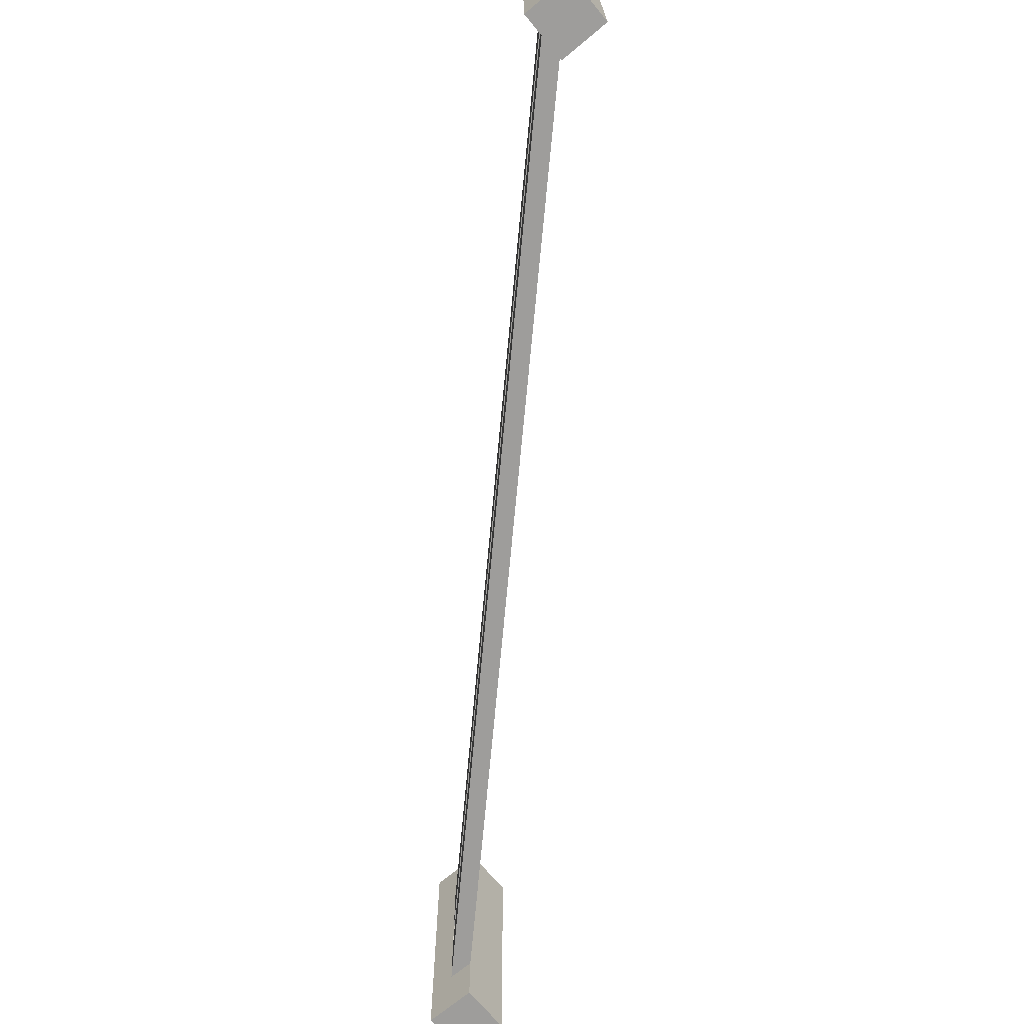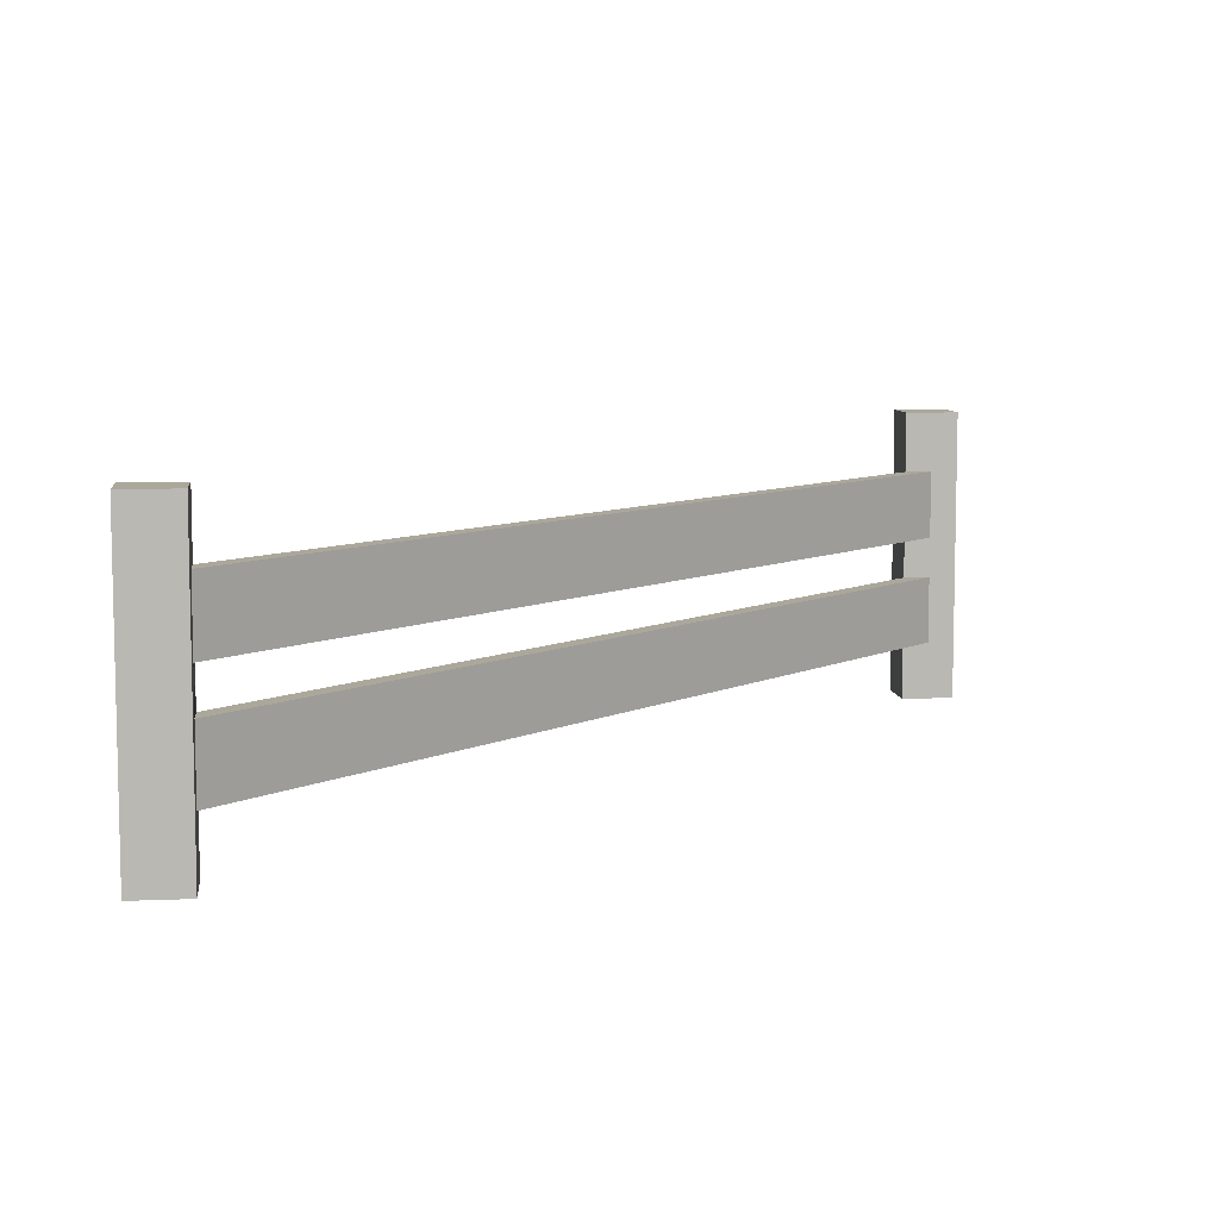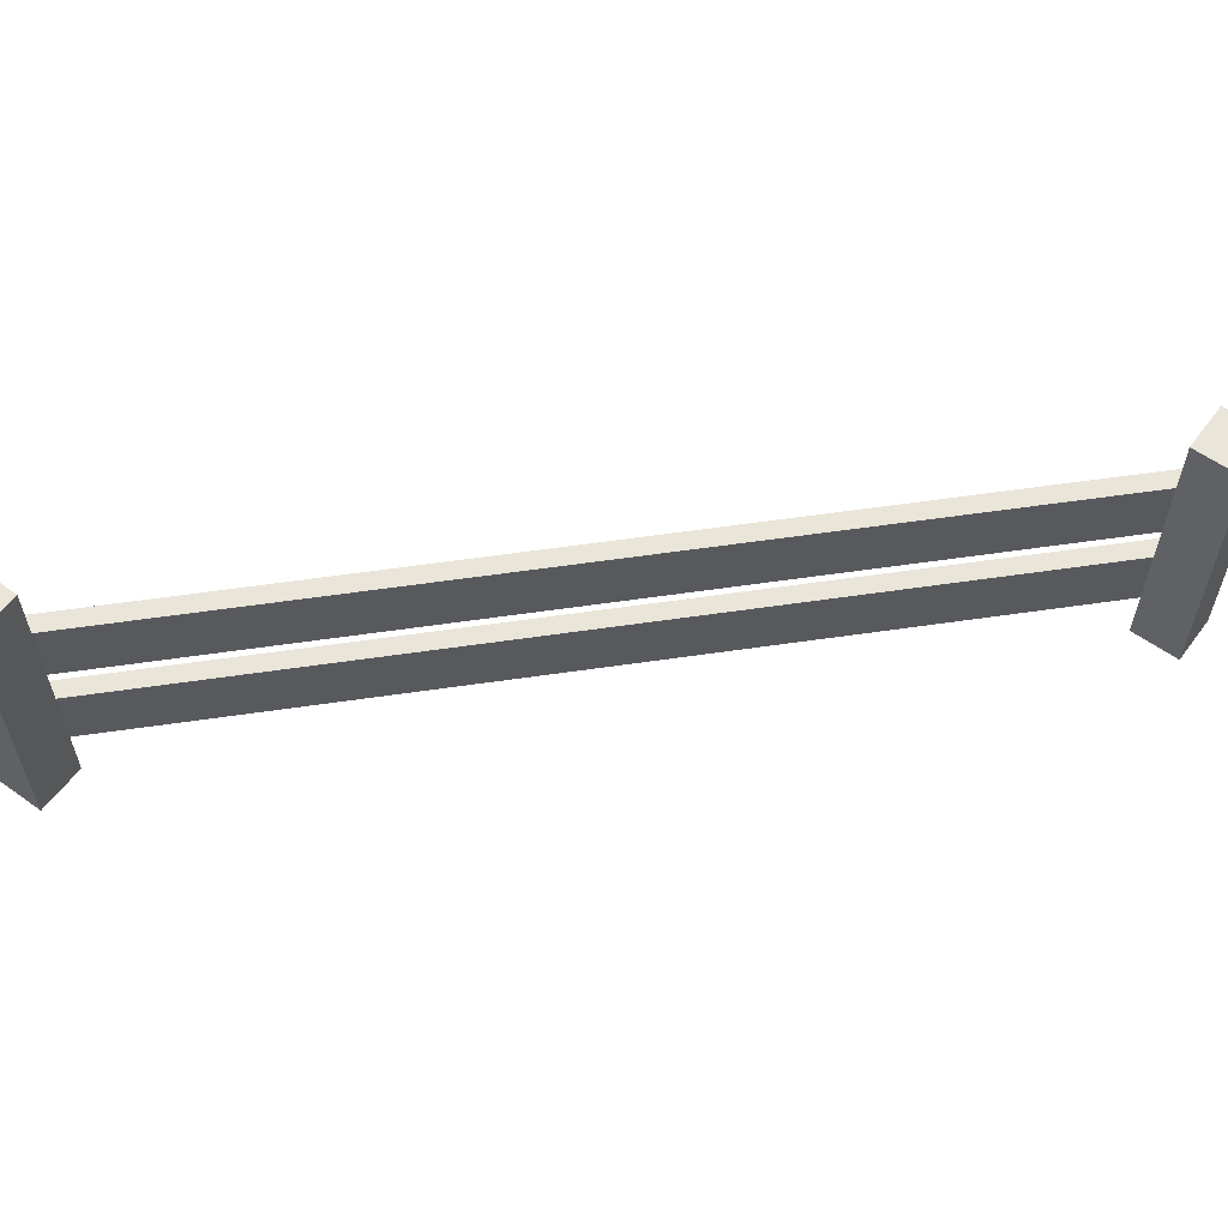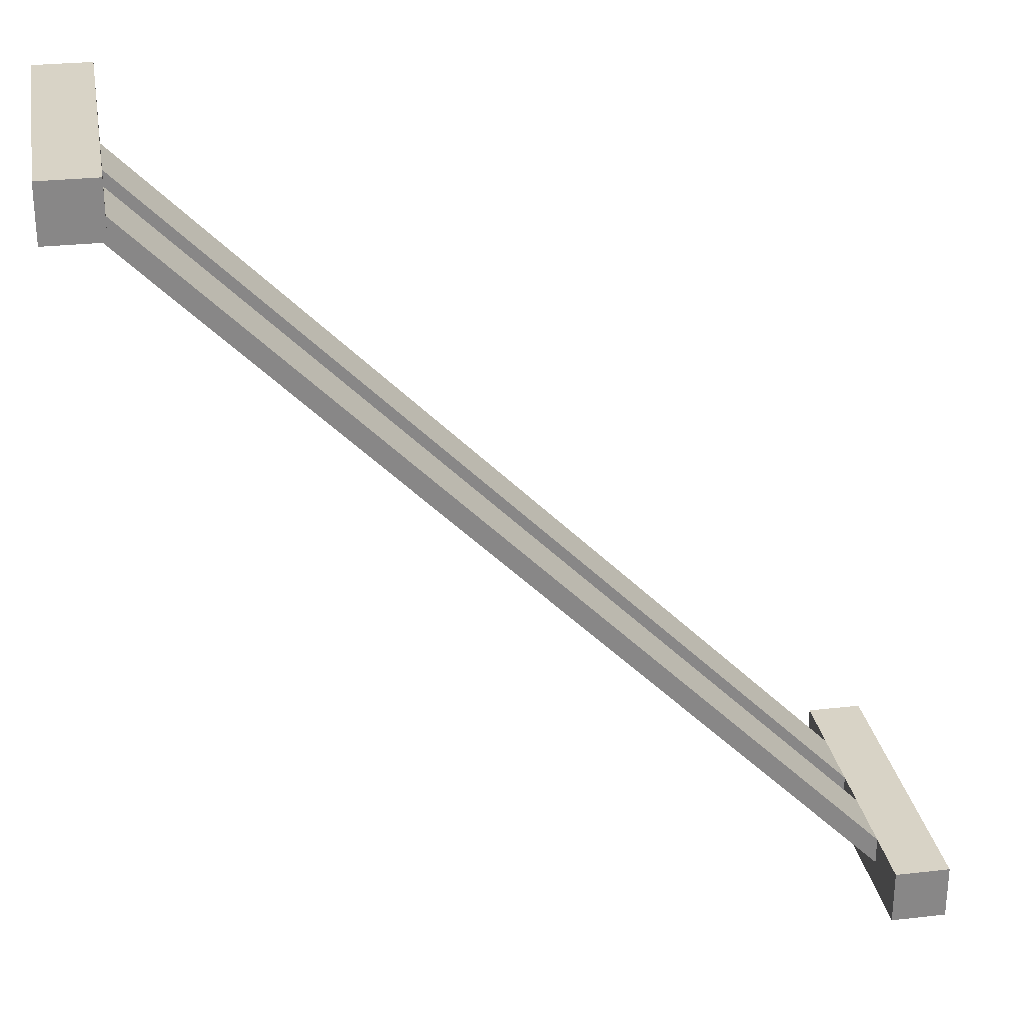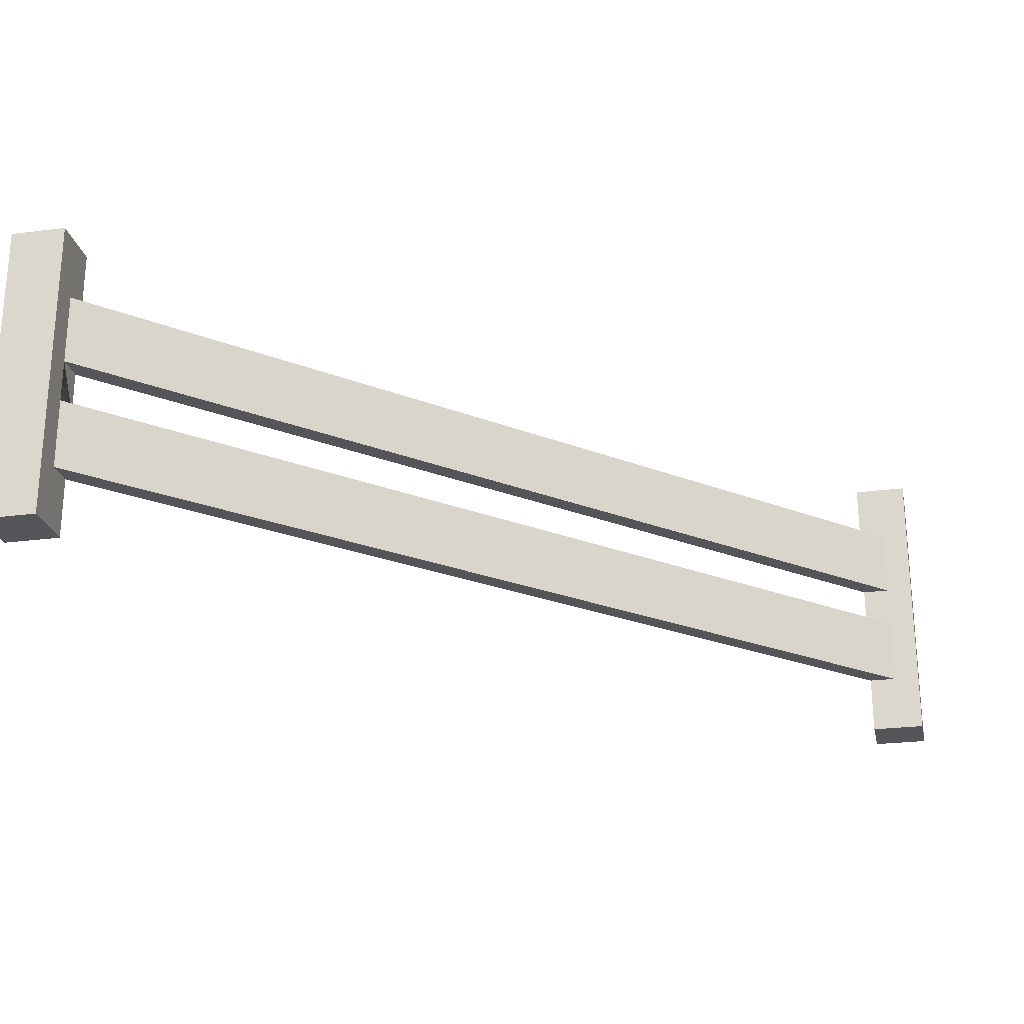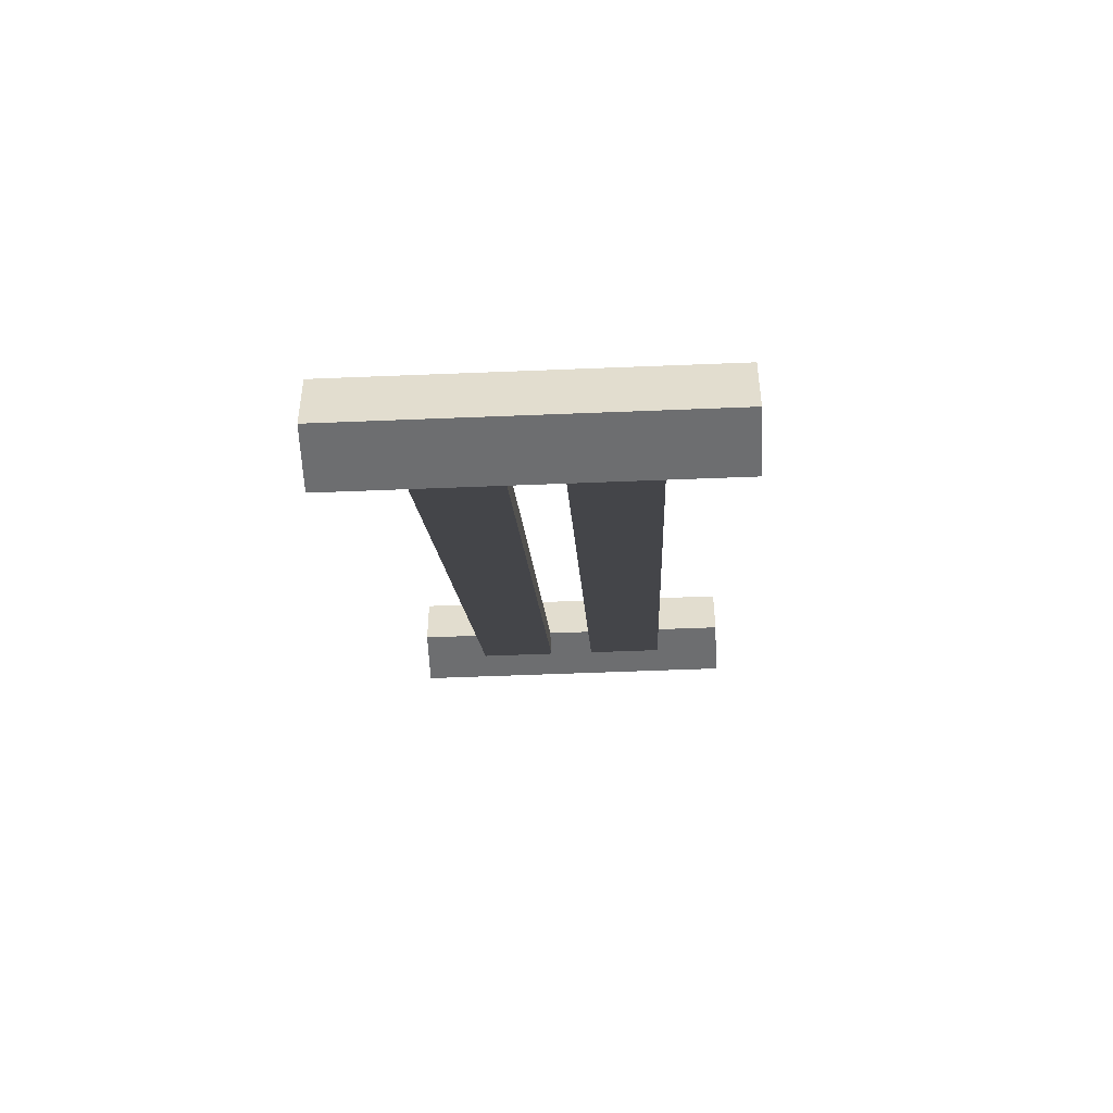
<metadata>
{"format":"obj","ext":"obj","renderer":"f3d","projection":"perspective","resolution":1024,"background":"white","views":[{"elev":-70.6,"azim":-50.3,"up":"+Y"},{"elev":8.1,"azim":173.3,"up":"+Y"},{"elev":58.3,"azim":36.4,"up":"+Y"},{"elev":27.8,"azim":-9.9,"up":"+Z"},{"elev":-24.7,"azim":-168.0,"up":"+Y"},{"elev":-54.2,"azim":92.5,"up":"+Z"}]}
</metadata>
<code>
o Mesh1_Group1_Model.036
v -0.2013 0.886 0.1007
v -2.799 0.886 2.799
v -0.2013 0.886 0.2013
v -2.899 0.886 2.799
v -2.899 0.63 2.799
v -0.2013 0.63 0.1007
v -0.2013 0.63 0.2013
v -2.799 0.63 2.799
v -0.2013 0.476 0.2013
v -0.2013 0.476 0.1007
v -0.2013 0.22 0.1007
v -0.2013 1.113 -0
v -0.2013 1.113 0.2013
v 0 1.113 0.2013
v -0.2013 0.22 0.2013
v -0.2013 0 0.2013
v 0 0 0.2013
v -0 0 -0
v -0.2013 0 0
v -0 1.113 -0
v -2.799 0.22 2.799
v -2.899 0.22 2.799
v -2.799 0 2.799
v -2.799 0 3
v -2.799 1.113 3
v -2.799 0.476 2.799
v -2.799 1.113 2.799
v -3 1.113 2.799
v -2.899 0.476 2.799
v -3 0 2.799
v -3 0 3
v -3 1.113 3
f 1 2 3
f 2 1 4
f 1 5 4
f 5 1 6
f 7 1 6
f 1 7 3
f 2 7 3
f 7 2 8
f 8 4 2
f 4 8 5
f 6 8 5
f 8 6 7
f 6 9 7
f 9 6 10
f 1 10 6
f 1 11 10
f 1 12 11
f 12 1 13
f 13 1 3
f 3 14 13
f 7 14 3
f 9 14 7
f 15 14 9
f 16 14 15
f 14 16 17
f 16 18 17
f 18 16 19
f 11 19 16
f 19 11 12
f 12 18 19
f 18 12 20
f 13 20 12
f 20 13 14
f 14 18 20
f 18 14 17
f 11 16 15
f 21 11 15
f 11 21 22
f 21 23 22
f 21 24 23
f 24 21 25
f 26 25 21
f 8 25 26
f 2 25 8
f 25 2 27
f 2 28 27
f 4 28 2
f 5 28 4
f 29 28 5
f 22 28 29
f 22 30 28
f 30 22 23
f 23 31 30
f 31 23 24
f 25 31 24
f 31 25 32
f 25 28 32
f 28 25 27
f 28 31 32
f 31 28 30
f 10 22 29
f 22 10 11
f 15 10 11
f 10 15 9
f 26 15 9
f 15 26 21
f 21 29 26
f 29 21 22
f 9 29 26
f 29 9 10
f 29 5 26
f 8 26 5

</code>
